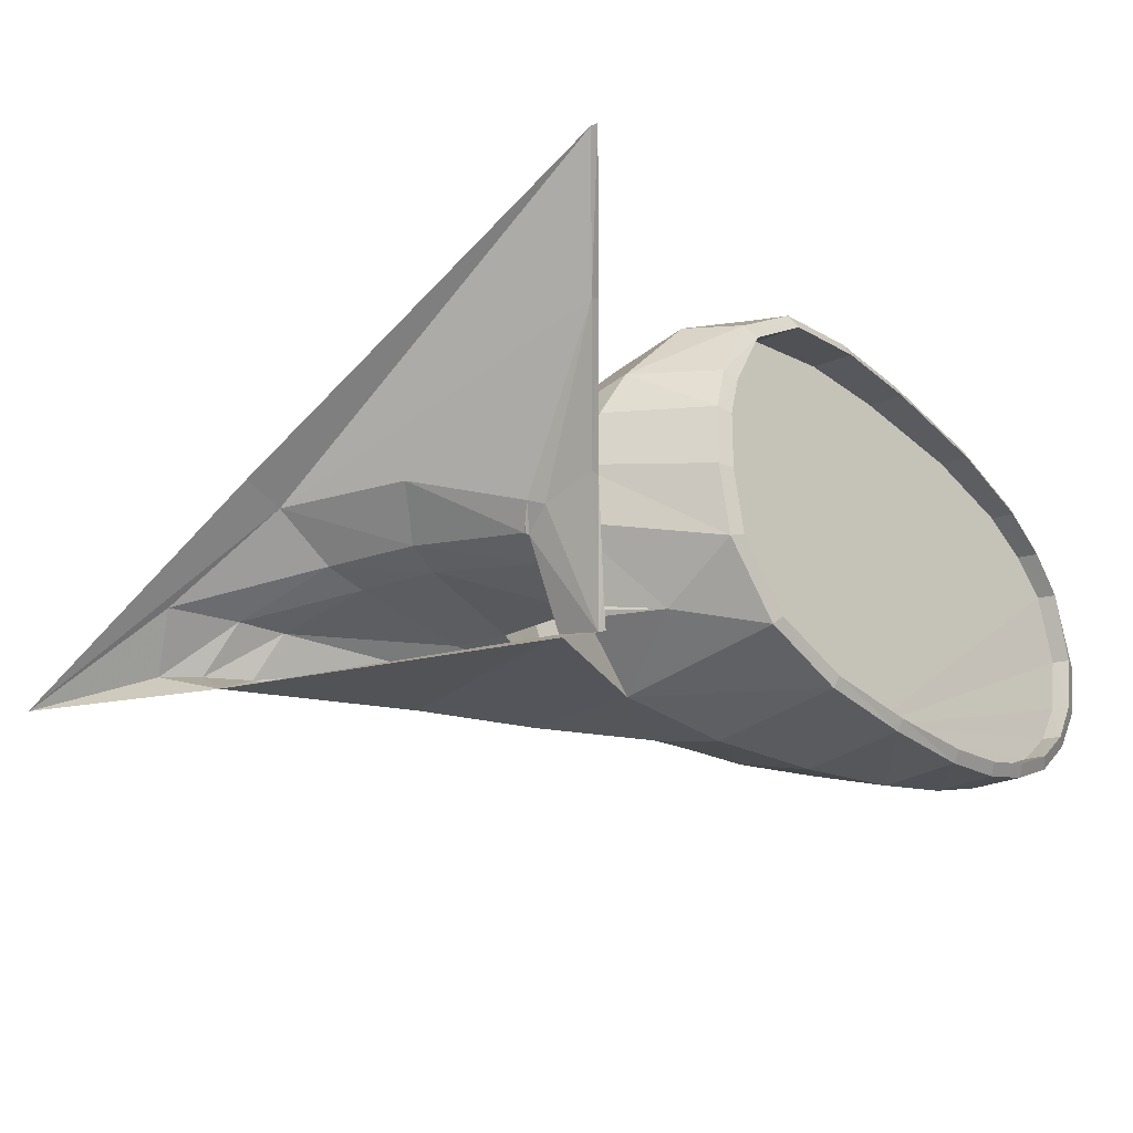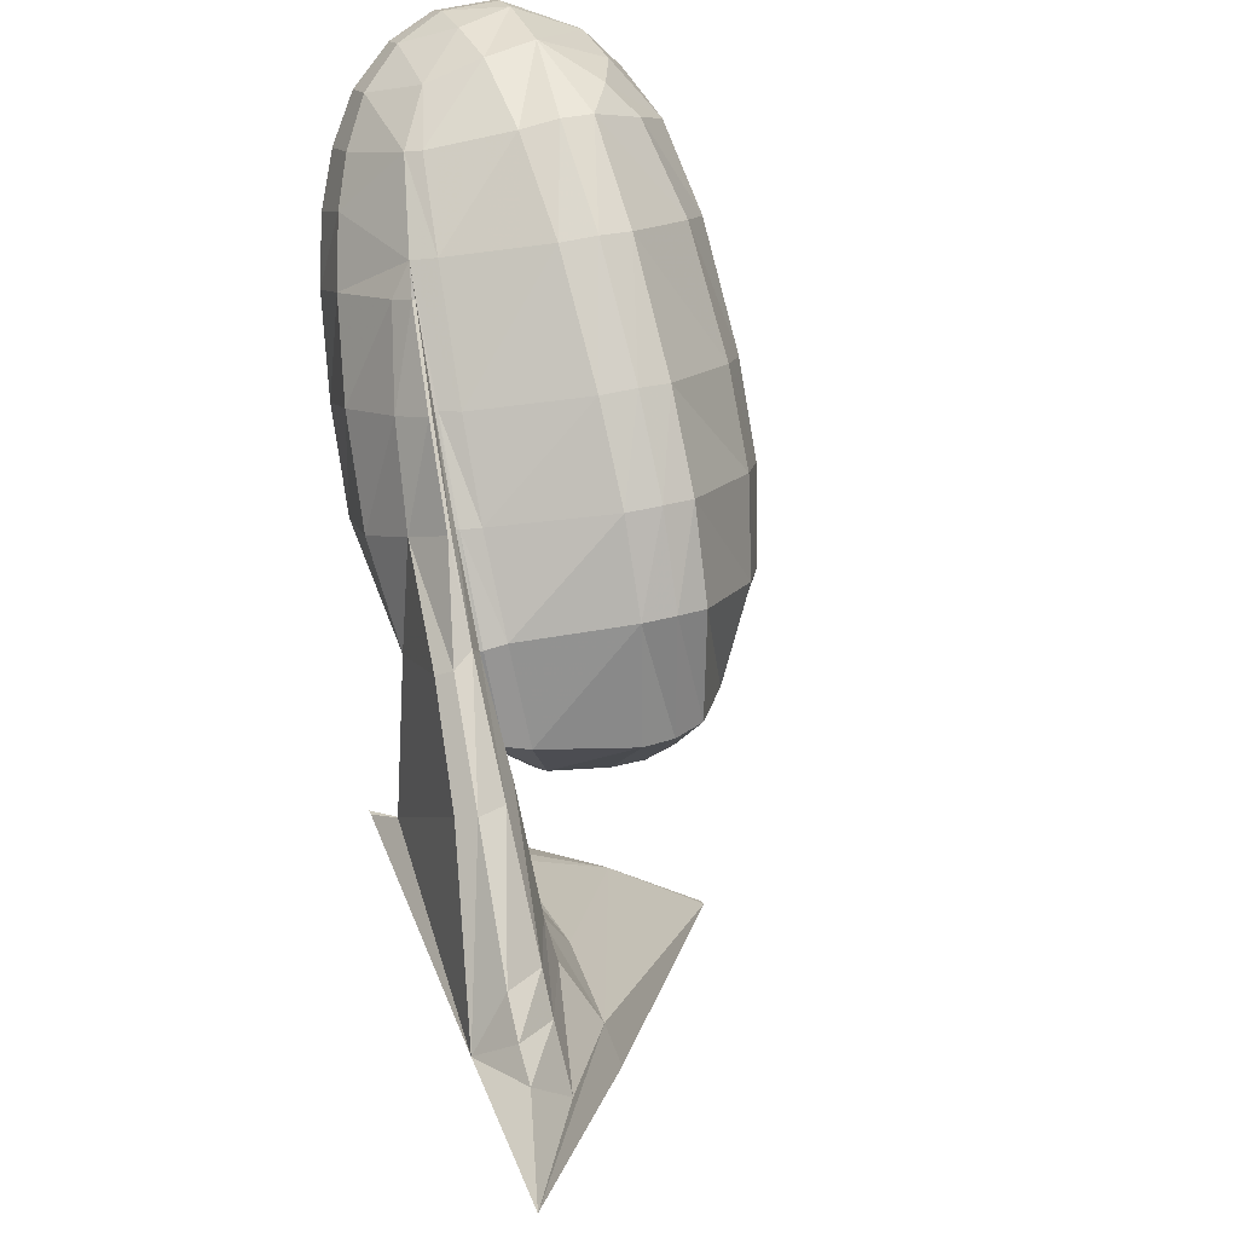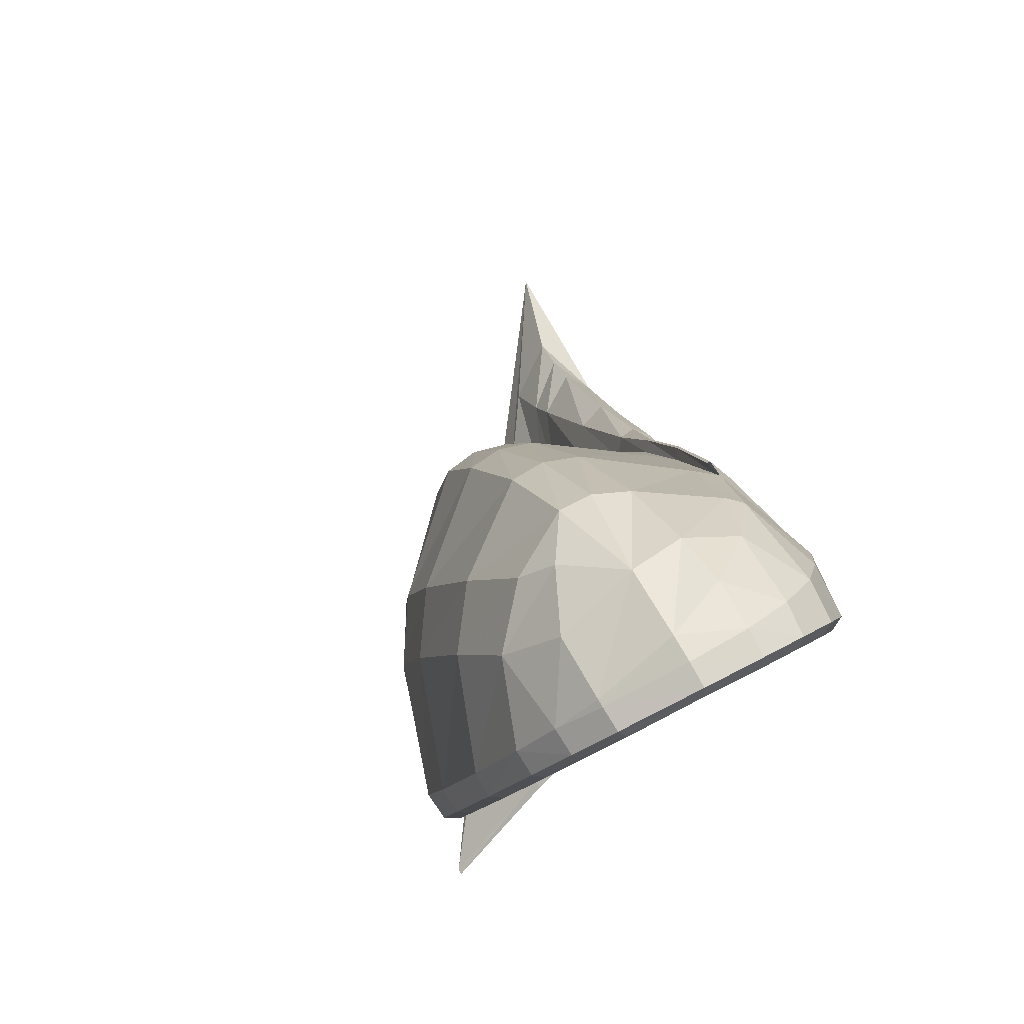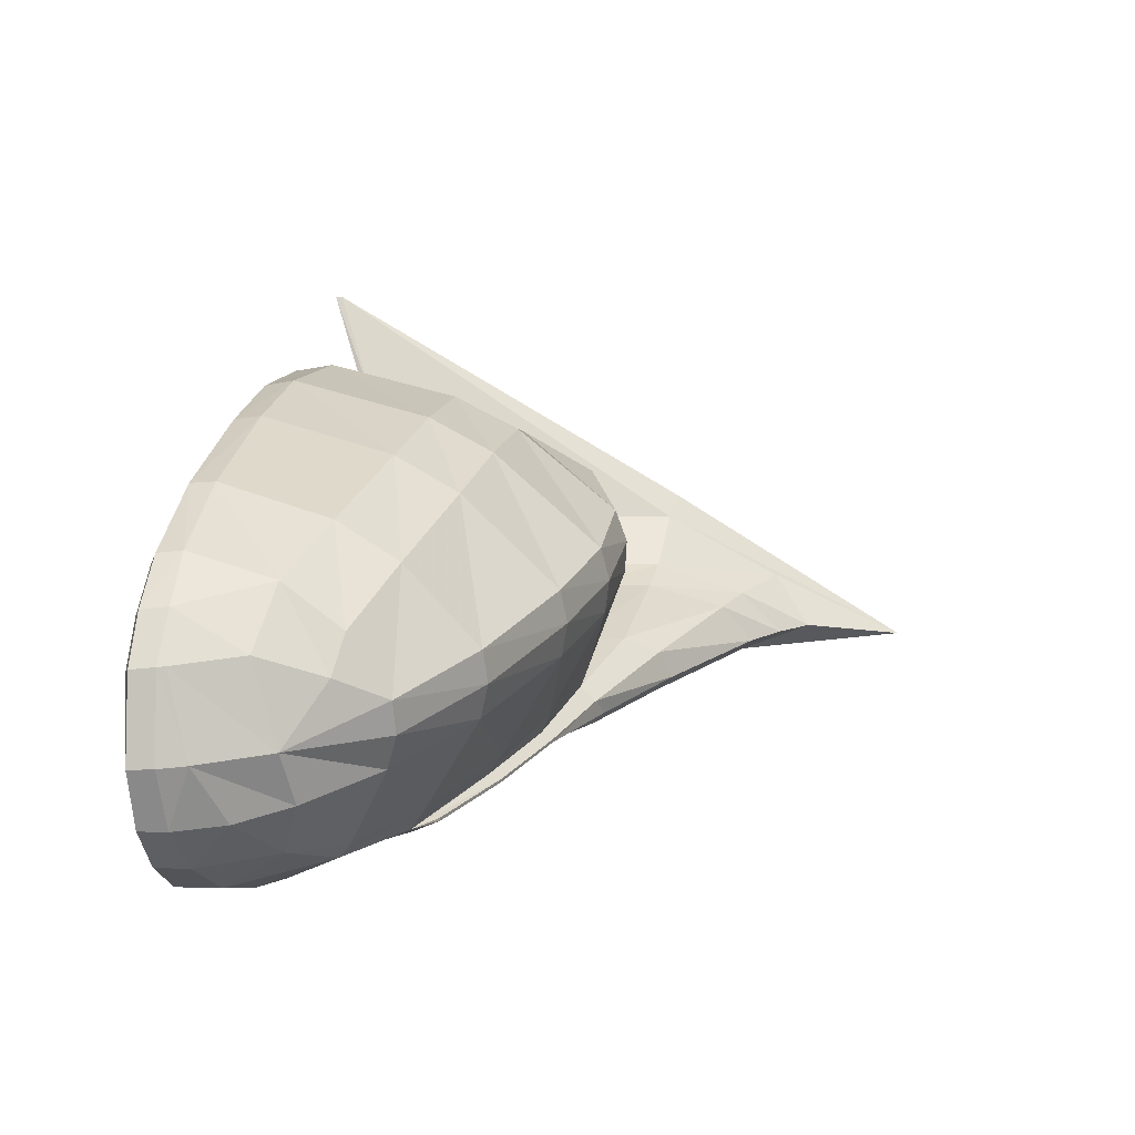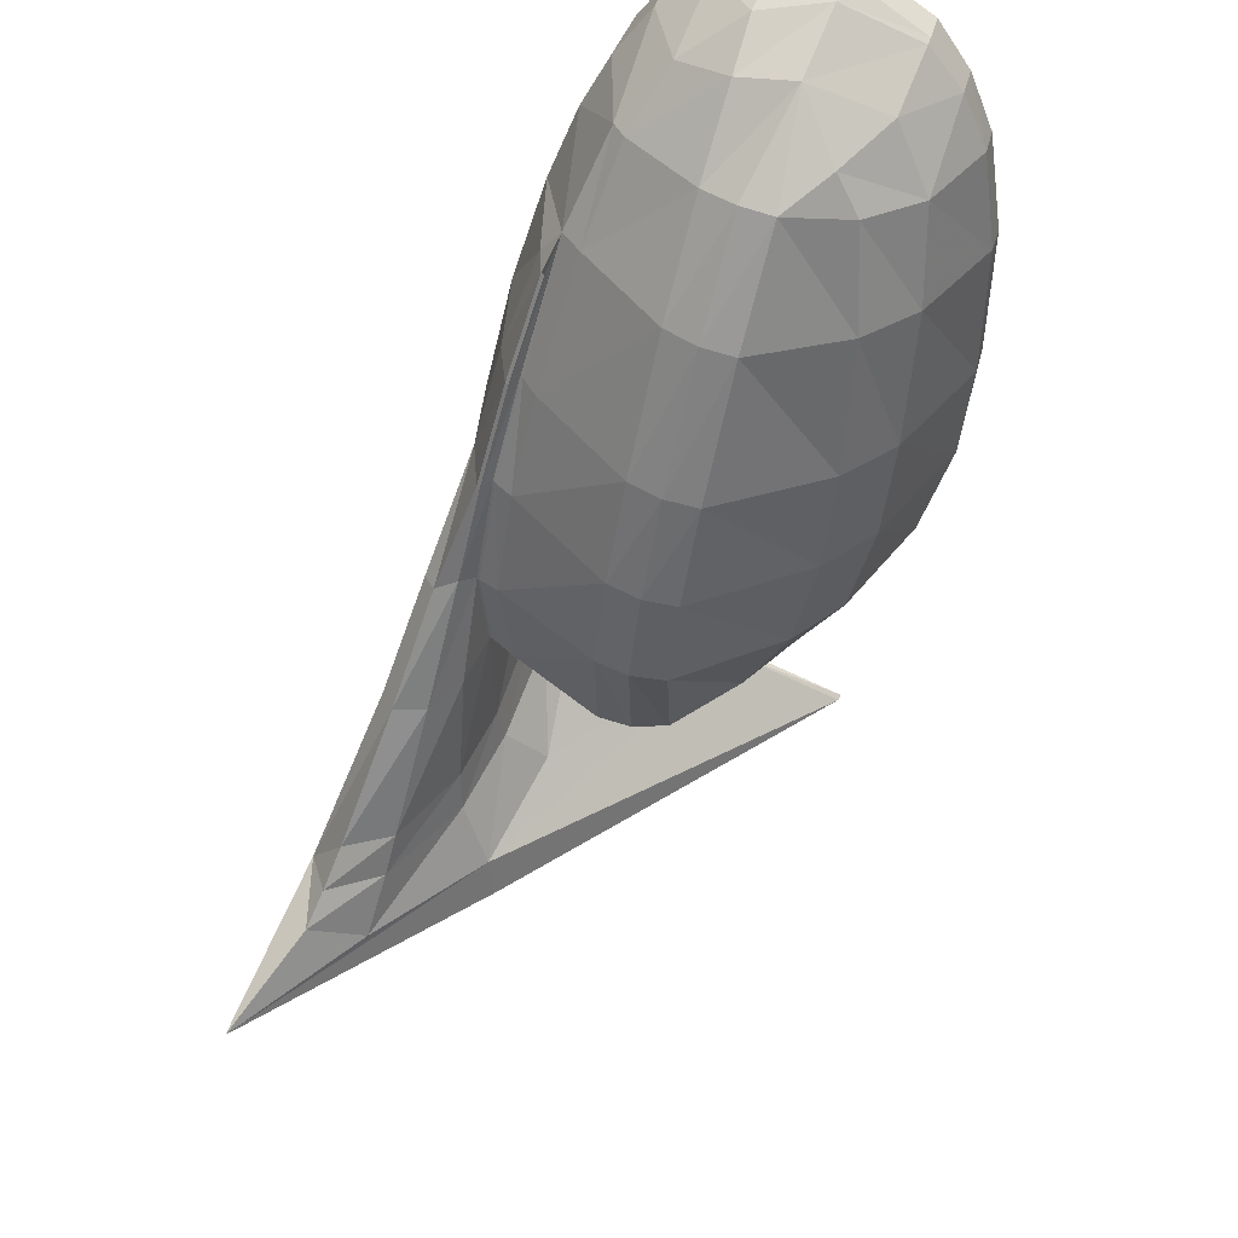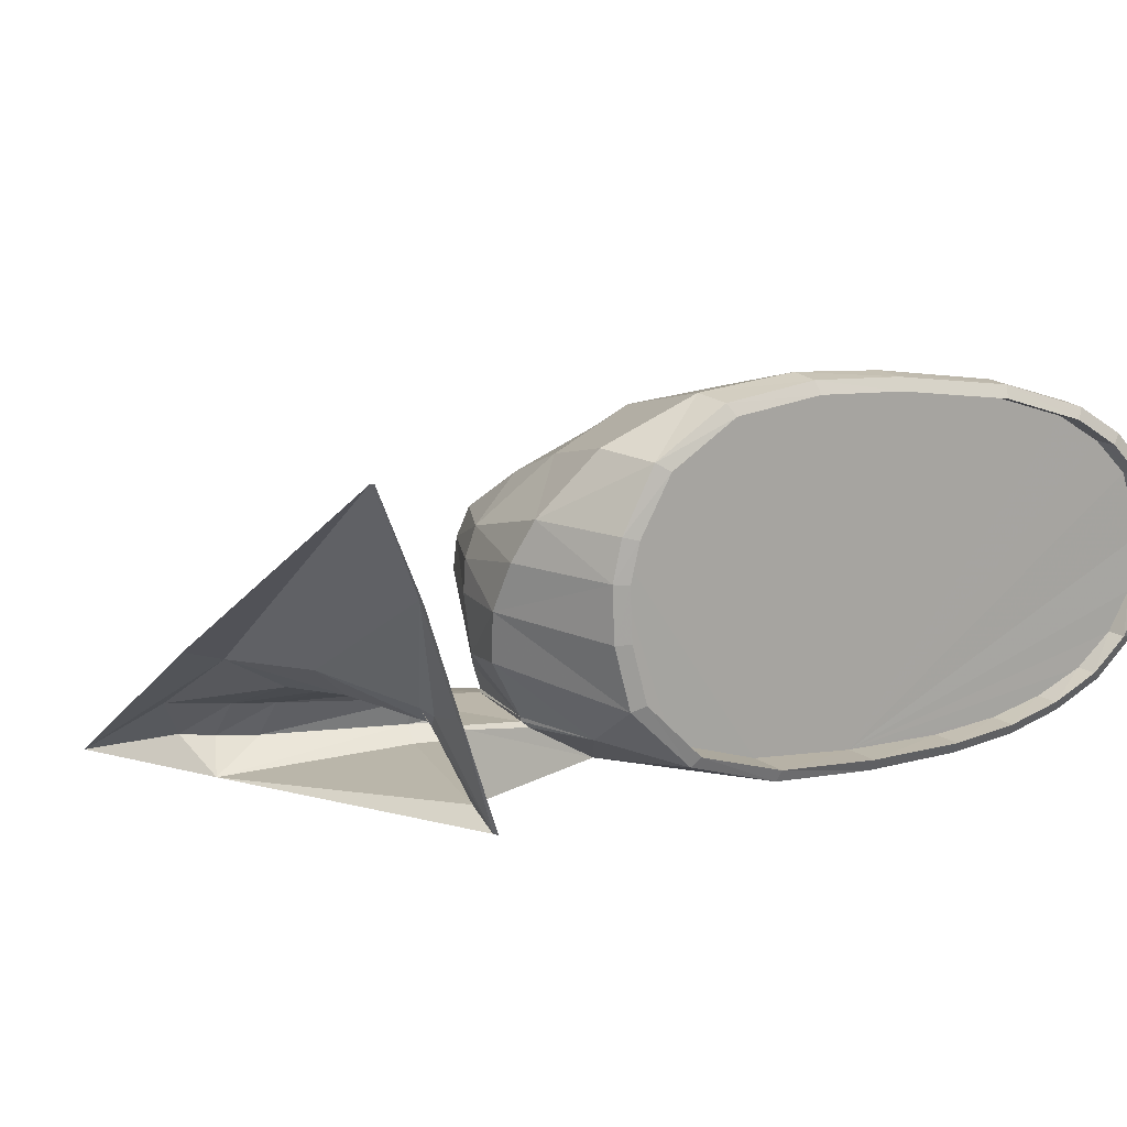
<metadata>
{"format":"obj","ext":"obj","renderer":"f3d","projection":"perspective","resolution":1024,"background":"white","views":[{"elev":-28.6,"azim":-158.7,"up":"+Y"},{"elev":27.0,"azim":70.8,"up":"+Z"},{"elev":63.2,"azim":-114.8,"up":"+Z"},{"elev":21.5,"azim":-7.3,"up":"+Y"},{"elev":65.3,"azim":114.2,"up":"+Z"},{"elev":11.6,"azim":-137.8,"up":"+Y"}]}
</metadata>
<code>
v 0.09187 0.05997 0.1542
v 0.09215 0.05993 0.1621
v 0.091 0.06199 0.1544
v 0.09207 0.05784 0.1619
v 0.09206 0.05792 0.1541
v 0.09063 0.05196 0.1543
v 0.08726 0.05387 0.1507
v 0.08764 0.05763 0.1505
v 0.08335 0.05741 0.1485
v 0.08751 0.05975 0.1505
v 0.08699 0.06178 0.1509
v 0.08663 0.0647 0.154
v 0.09145 0.06196 0.1618
v 0.0897 0.06178 0.1678
v 0.09021 0.05974 0.1679
v 0.08655 0.06151 0.1734
v 0.08694 0.05946 0.1736
v 0.08135 0.06108 0.1805
v 0.08163 0.05902 0.1806
v 0.07606 0.06066 0.1857
v 0.07622 0.05861 0.1857
v 0.06996 0.05928 0.1884
v 0.07283 0.06245 0.1864
v 0.06874 0.06405 0.1866
v 0.06443 0.06392 0.1871
v 0.06534 0.05916 0.1892
v 0.07077 0.05589 0.1879
v 0.07573 0.05632 0.1851
v 0.08121 0.05681 0.1803
v 0.08664 0.05727 0.1733
v 0.09 0.05759 0.1677
v 0.0899 0.05088 0.1608
v 0.08678 0.05049 0.1665
v 0.08326 0.05049 0.1719
v 0.0781 0.05082 0.1791
v 0.07366 0.05134 0.1838
v 0.07007 0.05243 0.1865
v 0.0673 0.05544 0.1888
v 0.06471 0.06626 0.1848
v 0.07042 0.06679 0.1832
v 0.0655 0.06816 0.1817
v 0.06727 0.0699 0.1759
v 0.07356 0.06818 0.1781
v 0.07377 0.06424 0.1845
v 0.0771 0.06595 0.1792
v 0.08098 0.06707 0.1717
v 0.07734 0.06914 0.1705
v 0.0699 0.07099 0.168
v 0.07193 0.07125 0.1622
v 0.07977 0.06943 0.1647
v 0.08349 0.06746 0.1659
v 0.08561 0.06689 0.16
v 0.08182 0.06876 0.1588
v 0.07446 0.07037 0.1564
v 0.07758 0.06739 0.1515
v 0.08257 0.06635 0.1531
v 0.08032 0.06323 0.1489
v 0.08178 0.06057 0.1484
v 0.0666 0.04986 0.1853
v 0.06512 0.05235 0.1876
v 0.07301 0.05043 0.1836
v 0.07726 0.0494 0.1788
v 0.07015 0.04718 0.1796
v 0.07259 0.04631 0.1756
v 0.07758 0.04823 0.1767
v 0.07606 0.04565 0.1699
v 0.08091 0.04729 0.1712
v 0.0799 0.04555 0.1637
v 0.08417 0.04694 0.1653
v 0.08365 0.04652 0.1578
v 0.09039 0.04652 0.1598
v 0.08392 0.04578 0.1473
v 0.09558 0.04598 0.1539
v 0.1034 0.04433 0.144
v 0.09655 0.04702 0.1542
v 0.09106 0.04744 0.1603
v 0.08696 0.04846 0.1664
v 0.08318 0.04863 0.1718
v 0.07906 0.04899 0.1771
v 0.07906 0.04919 0.1771
v 0.08318 0.04883 0.1718
v 0.08696 0.04866 0.1664
v 0.09042 0.04869 0.1611
v 0.08622 0.04911 0.1663
v 0.08239 0.04918 0.1718
v 0.07859 0.04932 0.1771
v 0.0825 0.04936 0.1718
v 0.08633 0.04932 0.1663
v 0.08947 0.04938 0.1603
v 0.08956 0.04957 0.1604
v 0.09024 0.05043 0.1546
v 0.08456 0.0501 0.1522
v 0.08407 0.05408 0.1492
v 0.07485 0.0523 0.1511
v 0.075 0.05646 0.1498
v 0.0744 0.05647 0.1507
v 0.07428 0.05999 0.1504
v 0.07487 0.0601 0.1495
v 0.07397 0.06255 0.1508
v 0.07456 0.0628 0.1499
v 0.07314 0.06638 0.1526
v 0.07376 0.06692 0.1518
v 0.07163 0.06924 0.1566
v 0.07218 0.07001 0.1562
v 0.06976 0.07011 0.162
v 0.07022 0.07094 0.162
v 0.06792 0.06992 0.1676
v 0.06833 0.07075 0.1677
v 0.06547 0.06894 0.1752
v 0.0658 0.06974 0.1756
v 0.06374 0.06719 0.1808
v 0.064 0.06794 0.1813
v 0.06288 0.06539 0.1837
v 0.06309 0.06603 0.1845
v 0.06229 0.06317 0.1859
v 0.06246 0.06369 0.1868
v 0.06208 0.05885 0.1875
v 0.06212 0.05893 0.1888
v 0.06238 0.05524 0.1872
v 0.06243 0.05527 0.1885
v 0.06294 0.05262 0.1861
v 0.06308 0.05236 0.1871
v 0.06376 0.05044 0.184
v 0.06403 0.04985 0.1848
v 0.0648 0.04888 0.1811
v 0.06514 0.04819 0.1817
v 0.06594 0.04783 0.1779
v 0.06635 0.04708 0.1783
v 0.06734 0.0472 0.1738
v 0.06777 0.04645 0.1741
v 0.06937 0.04701 0.1677
v 0.06978 0.04626 0.1678
v 0.0715 0.04733 0.1612
v 0.07189 0.04657 0.1611
v 0.07324 0.04897 0.1557
v 0.07374 0.04835 0.1553
v 0.07425 0.05266 0.1519
v 0.0775 0.05276 0.1528
v 0.07771 0.05657 0.1516
v 0.07762 0.06009 0.1513
v 0.07728 0.06265 0.1517
v 0.07634 0.06647 0.1534
v 0.0746 0.06934 0.1573
v 0.07241 0.07021 0.1626
v 0.07023 0.07002 0.1681
v 0.06732 0.06904 0.1755
v 0.06526 0.06729 0.181
v 0.06423 0.06549 0.1838
v 0.06351 0.06327 0.186
v 0.0632 0.05895 0.1876
v 0.06352 0.05534 0.1873
v 0.06414 0.05272 0.1862
v 0.06509 0.05054 0.1842
v 0.0663 0.04897 0.1814
v 0.06764 0.04793 0.1782
v 0.06928 0.0473 0.1742
v 0.07167 0.04711 0.1683
v 0.07419 0.04743 0.1619
v 0.07626 0.04907 0.1565
v 0.07944 0.04939 0.1531
v 0.06837 0.04825 0.1825
v 0.06411 0.05532 0.189
v 0.06363 0.05906 0.1891
v 0.06394 0.06388 0.1871
v 0.0842 0.04942 0.1526
v 0.08455 0.05023 0.1476
v 0.0847 0.05099 0.1447
v 0.08113 0.04485 0.1461
v 0.08326 0.05207 0.1435
v 0.0843 0.05243 0.1434
v 0.07811 0.06072 0.1374
v 0.07993 0.05273 0.1421
v 0.07765 0.06048 0.1373
v 0.07956 0.05232 0.1422
v 0.08043 0.04683 0.1451
v 0.08069 0.04487 0.1462
v 0.07562 0.068 0.1319
v 0.07604 0.06799 0.1319
v 0.09851 0.05346 0.1408
v 0.09939 0.0542 0.1383
v 0.1151 0.04427 0.1425
v 0.1061 0.04911 0.142
v 0.0971 0.05127 0.1445
v 0.1031 0.04905 0.145
v 0.09612 0.05075 0.1469
v 0.1013 0.04901 0.1472
v 0.09327 0.05002 0.1542
v 0.09567 0.04887 0.1542
v 0.1033 0.04645 0.1475
v 0.1057 0.0463 0.1458
v 0.108 0.0462 0.1447
v 0.09018 0.05025 0.1544
v 0.09156 0.05104 0.1469
v 0.09183 0.05164 0.1446
v 0.0909 0.05396 0.1413
v 0.08503 0.05119 0.1448
v 0.08484 0.05049 0.1474
v 0.08454 0.04981 0.1522
f 1 2 3
f 2 1 4
f 5 4 1
f 5 6 4
f 6 5 7
f 8 7 5
f 8 9 7
f 8 10 9
f 10 8 1
f 5 1 8
f 10 1 11
f 3 11 1
f 3 12 11
f 3 13 12
f 13 3 2
f 13 2 14
f 15 14 2
f 14 15 16
f 17 16 15
f 16 17 18
f 19 18 17
f 18 19 20
f 21 20 19
f 22 20 21
f 22 23 20
f 23 22 24
f 24 22 25
f 26 25 22
f 22 27 26
f 27 22 28
f 21 28 22
f 28 21 29
f 19 29 21
f 29 19 30
f 17 30 19
f 30 17 31
f 15 31 17
f 31 15 4
f 2 4 15
f 4 32 31
f 32 4 6
f 33 31 32
f 31 33 30
f 34 30 33
f 30 34 29
f 35 29 34
f 29 35 28
f 36 28 35
f 28 36 27
f 37 27 36
f 27 37 38
f 38 26 27
f 24 25 39
f 24 39 40
f 41 40 39
f 41 42 40
f 43 40 42
f 40 43 44
f 45 44 43
f 44 45 20
f 18 20 45
f 45 46 18
f 46 45 47
f 43 47 45
f 47 43 48
f 42 48 43
f 48 49 47
f 50 47 49
f 47 50 46
f 51 46 50
f 46 51 16
f 14 16 51
f 51 52 14
f 52 51 53
f 50 53 51
f 53 50 54
f 49 54 50
f 54 55 53
f 56 53 55
f 53 56 52
f 12 52 56
f 52 12 13
f 13 14 52
f 12 56 11
f 57 11 56
f 57 58 11
f 10 11 58
f 58 9 10
f 56 55 57
f 16 18 46
f 23 44 20
f 44 23 40
f 24 40 23
f 37 59 60
f 37 61 59
f 37 36 61
f 36 35 61
f 62 61 35
f 62 63 61
f 63 62 64
f 65 64 62
f 64 65 66
f 67 66 65
f 66 67 68
f 69 68 67
f 68 69 70
f 71 70 69
f 70 71 72
f 73 72 71
f 73 74 72
f 73 75 74
f 75 73 76
f 71 76 73
f 69 76 71
f 69 77 76
f 77 69 78
f 67 78 69
f 78 67 79
f 65 79 67
f 62 79 65
f 79 80 78
f 81 78 80
f 78 81 77
f 82 77 81
f 82 83 77
f 82 84 83
f 84 82 85
f 81 85 82
f 85 81 86
f 80 86 81
f 62 86 80
f 86 62 85
f 87 85 62
f 85 87 84
f 88 84 87
f 84 88 89
f 90 89 88
f 90 91 89
f 90 32 91
f 90 88 32
f 33 32 88
f 88 87 33
f 34 33 87
f 87 62 34
f 35 34 62
f 6 91 32
f 91 6 92
f 7 92 6
f 92 7 93
f 9 93 7
f 93 9 94
f 95 94 9
f 95 96 94
f 96 95 97
f 98 97 95
f 97 98 99
f 100 99 98
f 99 100 101
f 102 101 100
f 101 102 103
f 104 103 102
f 103 104 105
f 106 105 104
f 105 106 107
f 108 107 106
f 107 108 109
f 110 109 108
f 109 110 111
f 112 111 110
f 111 112 113
f 114 113 112
f 113 114 115
f 116 115 114
f 115 116 117
f 118 117 116
f 117 118 119
f 120 119 118
f 119 120 121
f 122 121 120
f 121 122 123
f 124 123 122
f 123 124 125
f 126 125 124
f 125 126 127
f 128 127 126
f 127 128 129
f 130 129 128
f 129 130 131
f 132 131 130
f 131 132 133
f 134 133 132
f 133 134 135
f 136 135 134
f 135 136 137
f 94 137 136
f 137 94 96
f 137 96 138
f 139 138 96
f 96 97 139
f 140 139 97
f 97 99 140
f 141 140 99
f 99 101 141
f 142 141 101
f 101 103 142
f 143 142 103
f 103 105 143
f 144 143 105
f 105 107 144
f 145 144 107
f 107 109 145
f 146 145 109
f 109 111 146
f 147 146 111
f 111 113 147
f 148 147 113
f 113 115 148
f 149 148 115
f 115 117 149
f 150 149 117
f 117 119 150
f 151 150 119
f 119 121 151
f 152 151 121
f 121 123 152
f 153 152 123
f 123 125 153
f 154 153 125
f 125 127 154
f 155 154 127
f 127 129 155
f 156 155 129
f 129 131 156
f 157 156 131
f 131 133 157
f 158 157 133
f 133 135 158
f 159 158 135
f 135 137 159
f 138 159 137
f 94 136 160
f 160 136 70
f 134 70 136
f 68 70 134
f 68 134 66
f 132 66 134
f 66 132 64
f 130 64 132
f 64 130 63
f 128 63 130
f 63 128 161
f 126 161 128
f 161 126 59
f 124 59 126
f 59 124 60
f 122 60 124
f 60 122 162
f 120 162 122
f 162 120 163
f 118 163 120
f 163 118 164
f 116 164 118
f 164 116 39
f 114 39 116
f 39 114 41
f 112 41 114
f 112 110 41
f 42 41 110
f 42 110 48
f 108 48 110
f 48 108 49
f 106 49 108
f 49 106 54
f 104 54 106
f 104 102 54
f 55 54 102
f 55 102 57
f 100 57 102
f 100 98 57
f 58 57 98
f 58 98 9
f 95 9 98
f 39 25 164
f 25 26 164
f 163 164 26
f 163 26 162
f 38 162 26
f 162 38 60
f 37 60 38
f 161 59 61
f 161 61 63
f 70 165 160
f 165 70 166
f 72 166 70
f 166 72 167
f 72 168 167
f 168 72 74
f 169 167 168
f 169 170 167
f 170 169 171
f 172 171 169
f 171 172 173
f 174 173 172
f 174 172 168
f 172 169 168
f 175 174 168
f 176 175 168
f 173 177 171
f 178 171 177
f 178 179 171
f 178 180 179
f 180 181 179
f 182 179 181
f 179 182 183
f 184 183 182
f 183 184 185
f 186 185 184
f 185 186 187
f 188 187 186
f 187 188 89
f 83 89 188
f 89 83 84
f 188 75 83
f 75 188 189
f 186 189 188
f 189 186 190
f 184 190 186
f 190 184 191
f 182 191 184
f 181 191 182
f 181 74 191
f 190 191 74
f 74 189 190
f 189 74 75
f 76 83 75
f 83 76 77
f 192 187 89
f 187 192 185
f 193 185 192
f 185 193 183
f 194 183 193
f 183 194 179
f 195 179 194
f 195 171 179
f 171 195 170
f 170 195 196
f 194 196 195
f 196 194 197
f 193 197 194
f 197 193 198
f 192 198 193
f 198 192 92
f 91 92 192
f 192 89 91
f 160 198 92
f 160 165 198
f 198 165 197
f 166 197 165
f 197 166 196
f 167 196 166
f 92 93 160
f 93 94 160
f 138 139 159
f 139 140 159
f 140 141 159
f 141 158 159
f 157 158 141
f 142 157 141
f 143 157 142
f 144 157 143
f 145 157 144
f 146 157 145
f 147 157 146
f 148 157 147
f 149 157 148
f 150 157 149
f 151 157 150
f 152 157 151
f 153 157 152
f 154 157 153
f 155 157 154
f 156 157 155

</code>
